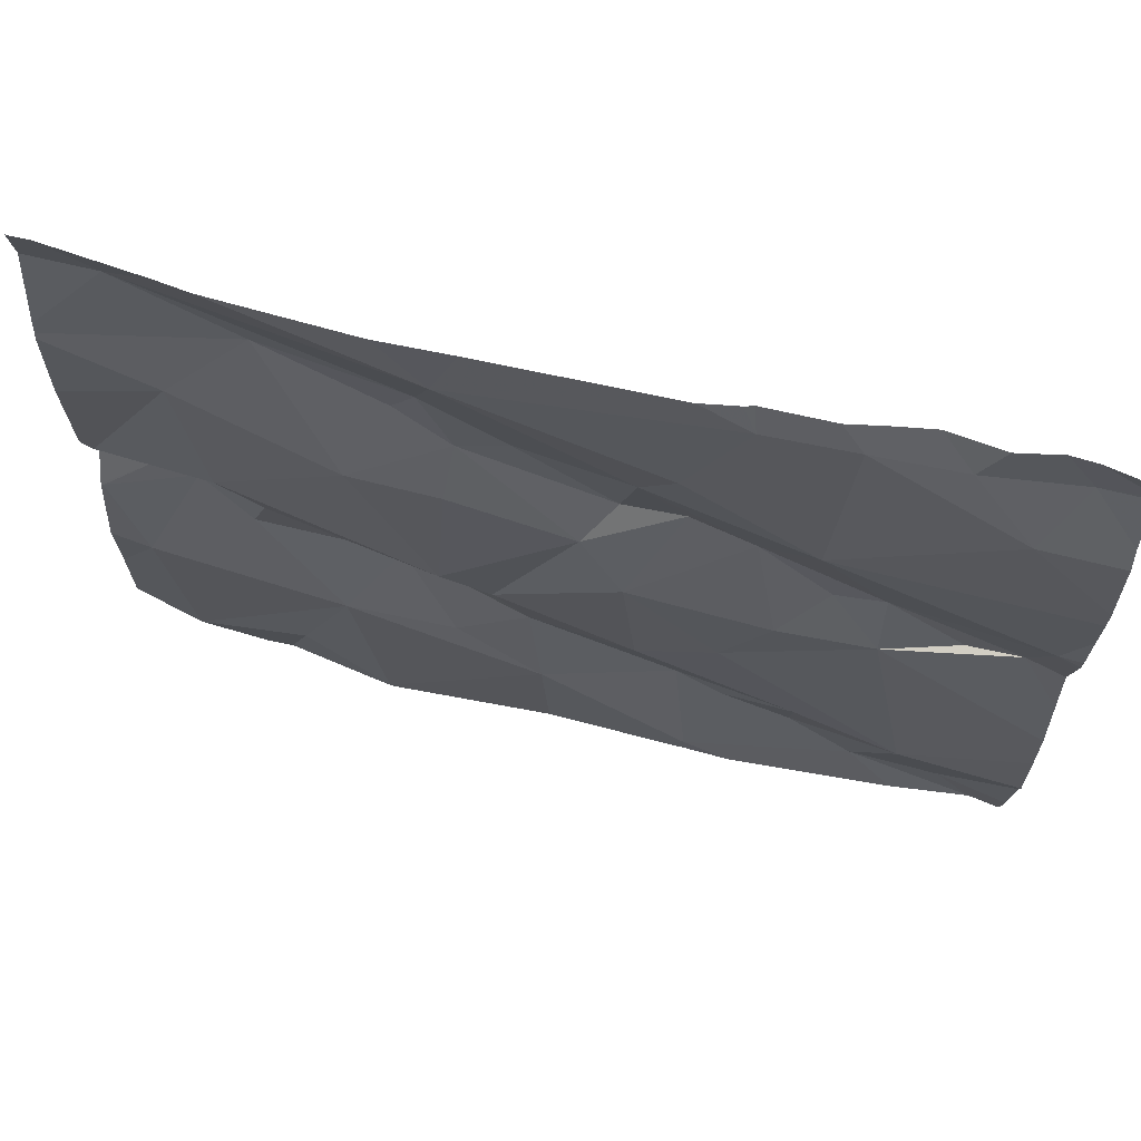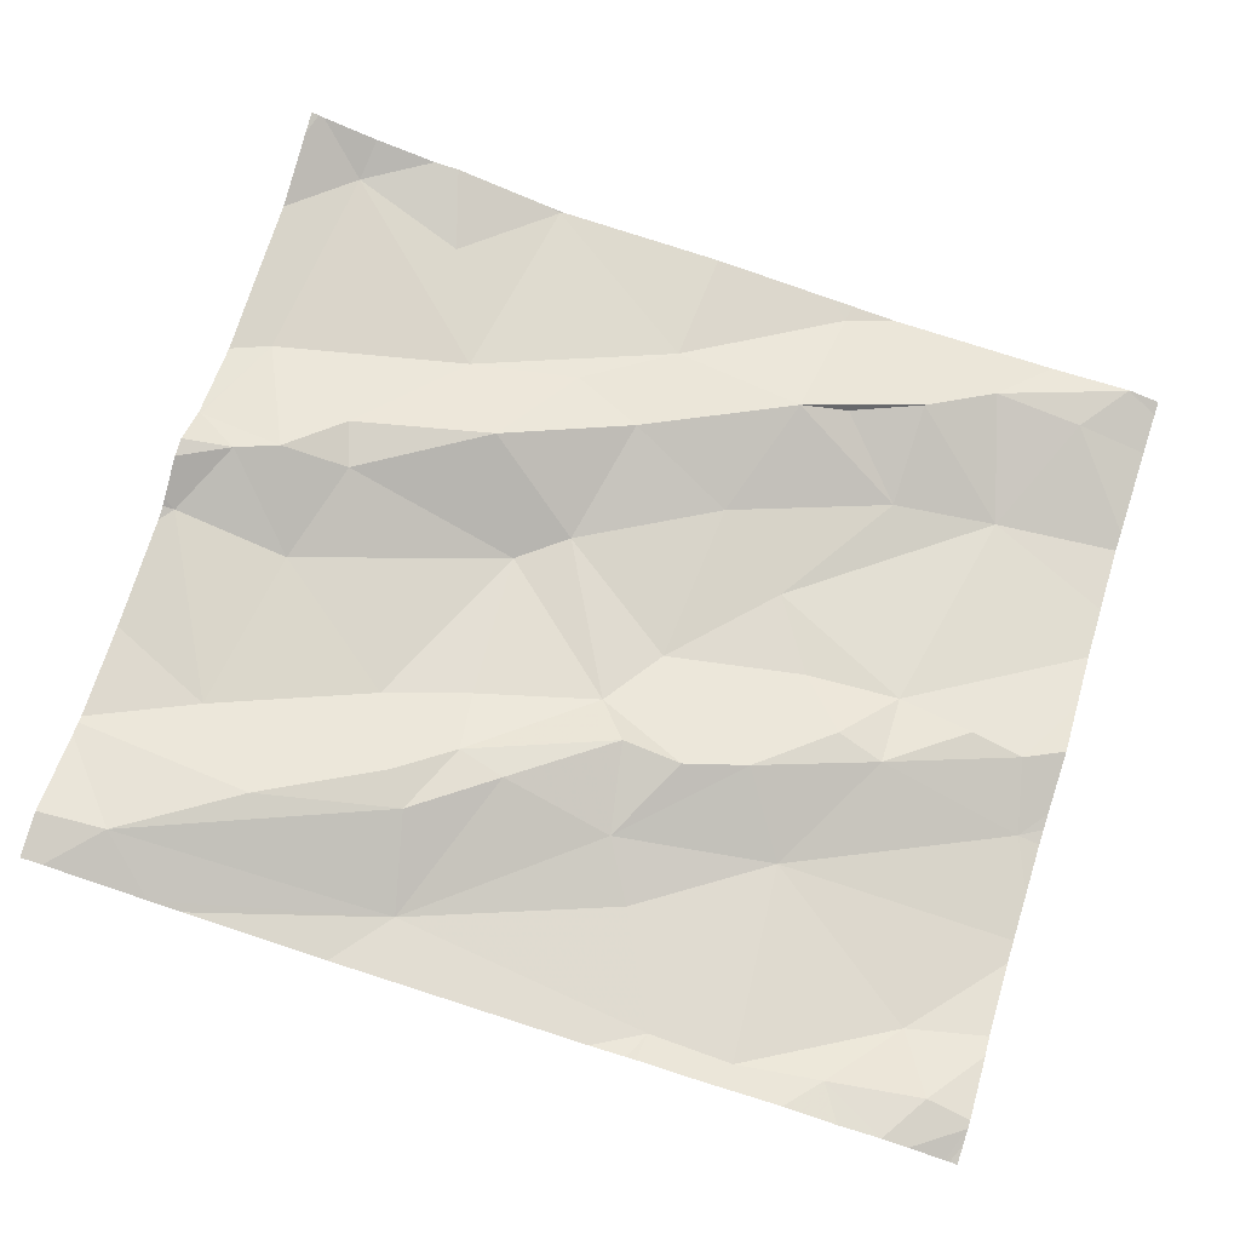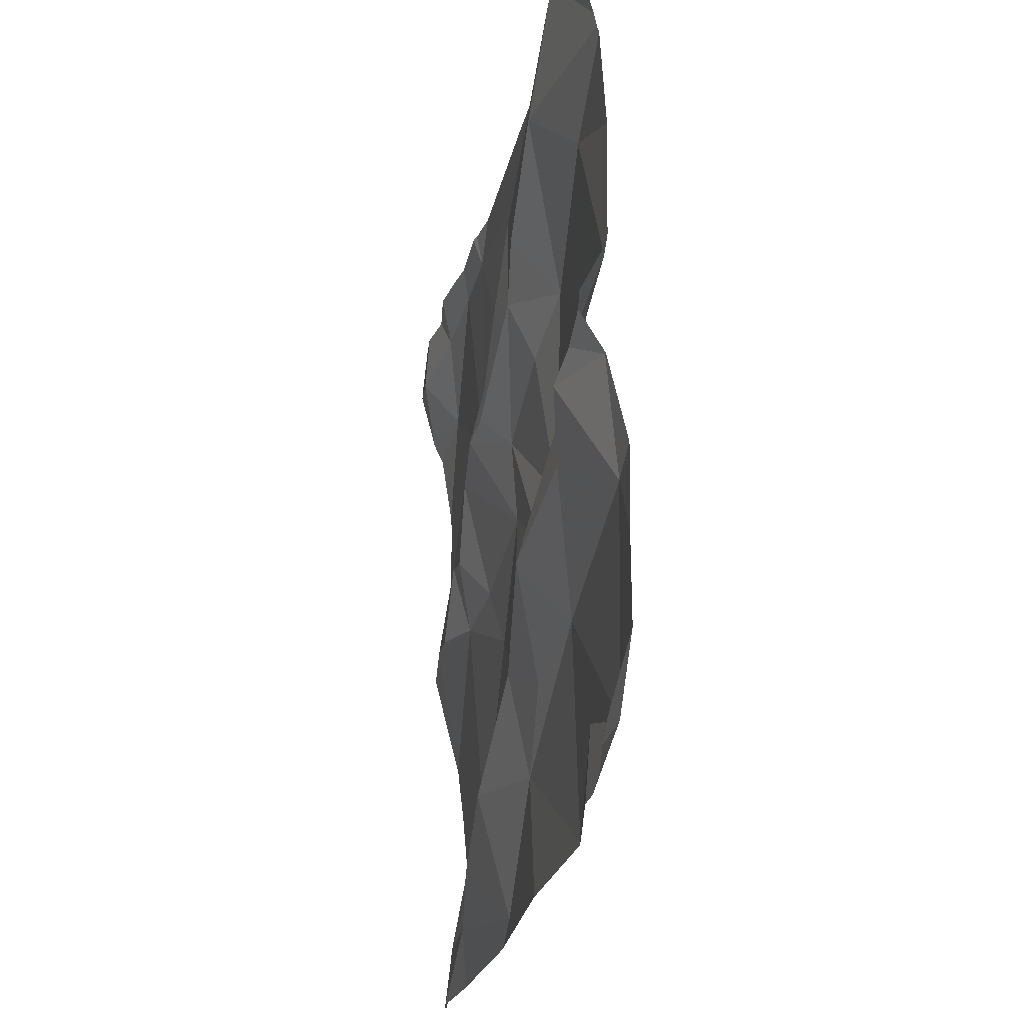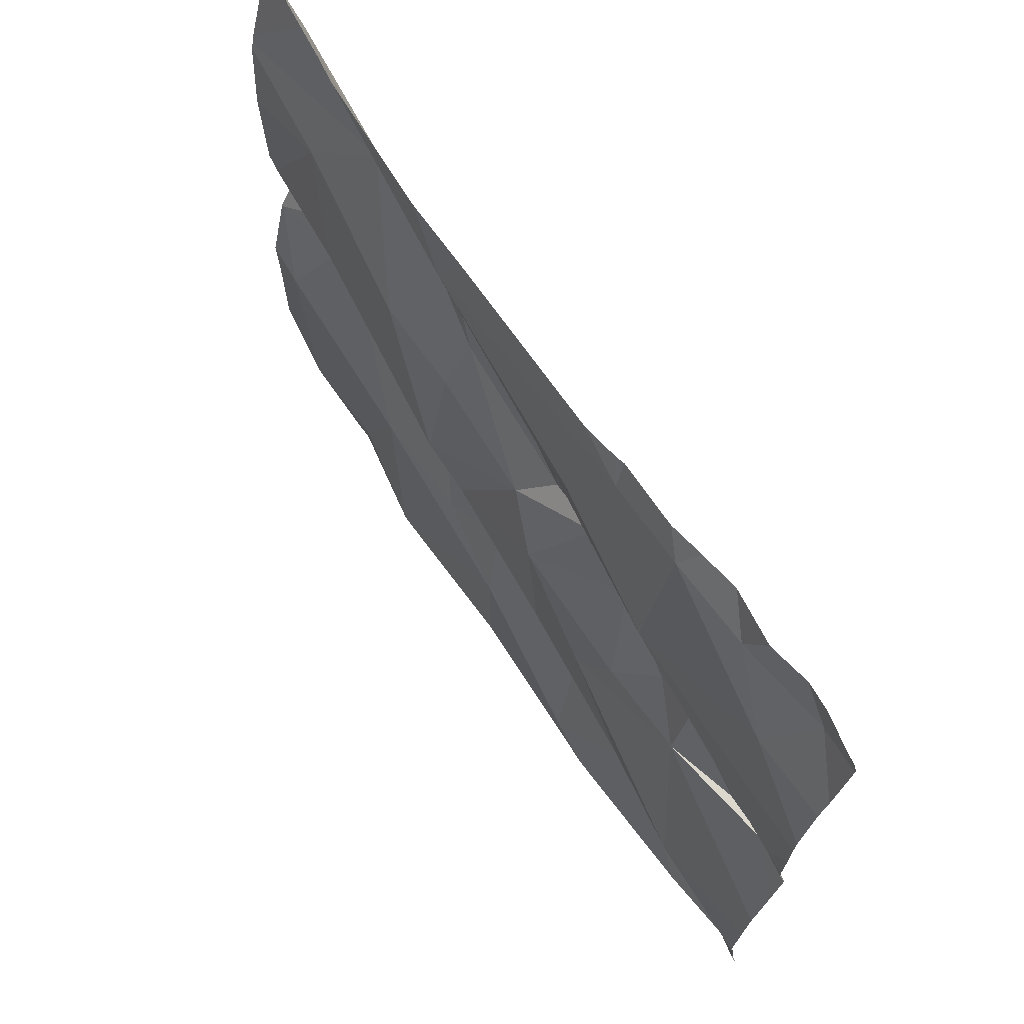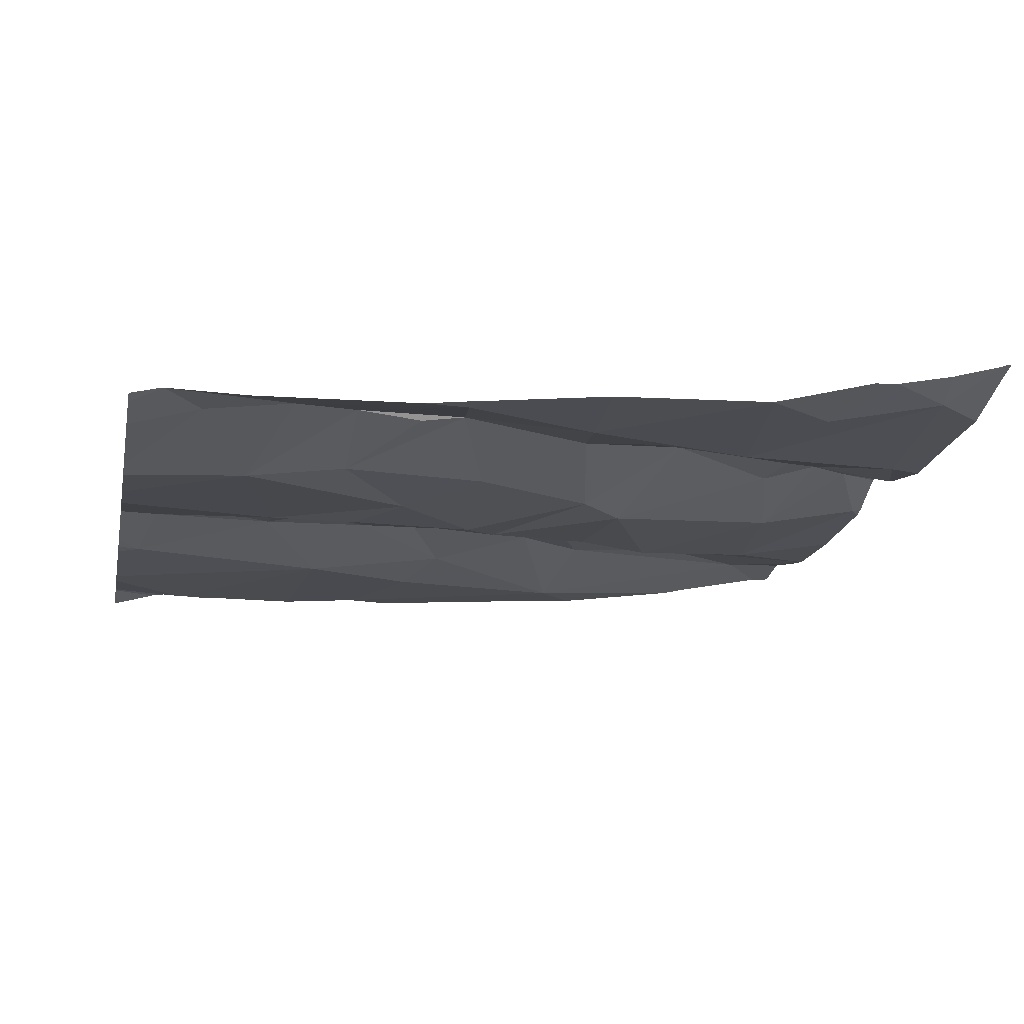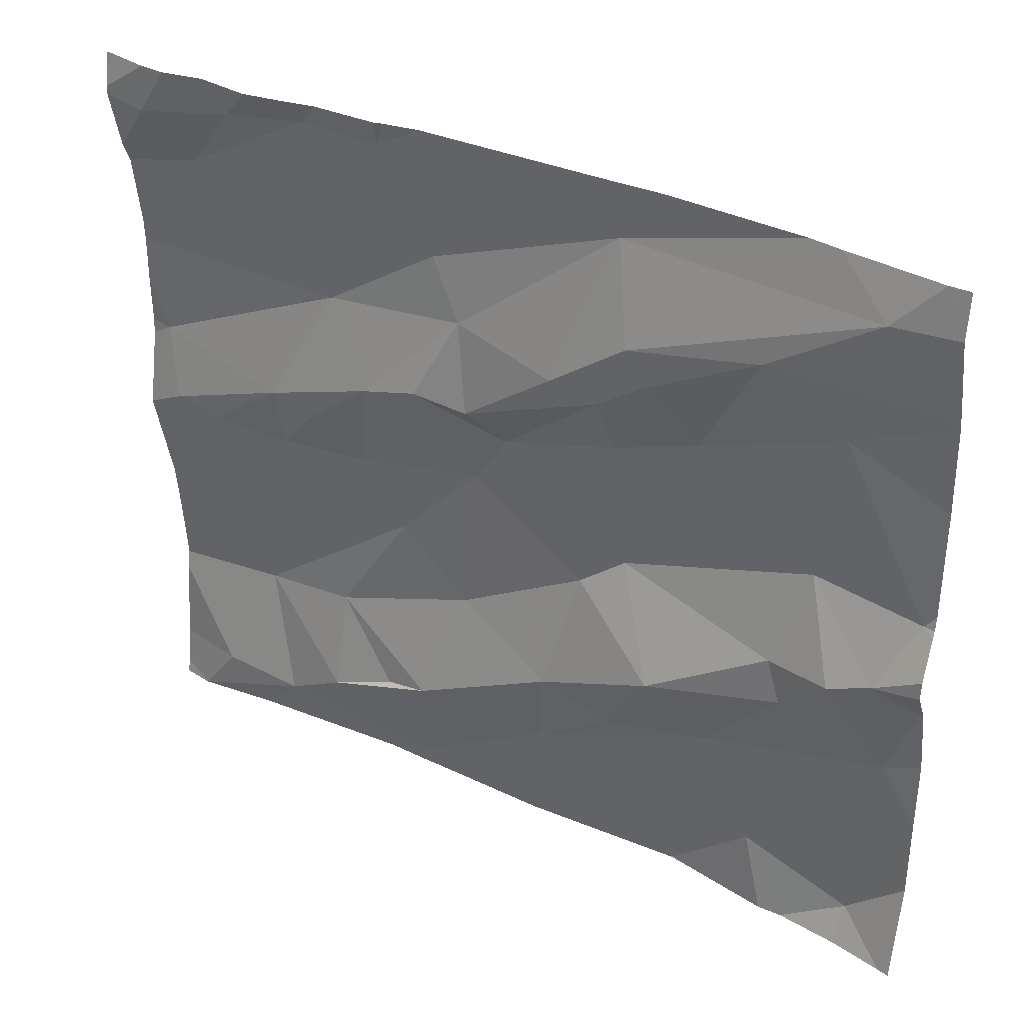
<metadata>
{"format":"obj","ext":"obj","renderer":"f3d","projection":"perspective","resolution":1024,"background":"white","views":[{"elev":69.9,"azim":-172.2,"up":"+Y"},{"elev":73.9,"azim":-162.6,"up":"+Z"},{"elev":-25.0,"azim":74.1,"up":"+Y"},{"elev":69.7,"azim":-129.5,"up":"+Y"},{"elev":-19.5,"azim":-11.7,"up":"+Z"},{"elev":35.0,"azim":25.9,"up":"+Y"}]}
</metadata>
<code>
v -58.02 301.3 502.9
v -58.02 301.4 502.9
v -58.02 301.3 502.9
v -58.02 301.2 502.8
v -58.1 301.8 502.9
v -58.02 301.7 502.9
v -58.03 301.4 502.9
v -58.02 301.6 502.9
v -58.02 301.8 502.9
v -58.02 301.4 502.9
v -58.02 301.4 502.9
v -58.02 301.9 502.9
v -58.05 301.9 502.9
v -58.02 300.9 502.9
v -58.02 301 502.8
v -58.02 301.1 502.8
v -58.02 301.3 502.9
v -58.02 301.3 502.9
v -58.08 301.3 502.9
v -58.07 301.2 502.8
v -58.02 300.9 502.9
v -58.85 301.9 502.8
v -58.23 301.7 502.9
v -58.02 301.7 502.9
v -58.8 301.9 502.8
v -58.02 301.7 502.9
v -58.02 301.4 502.9
v -58.14 301.6 502.9
v -58.09 301 502.8
v -58.4 301.7 502.9
v -58.42 301.1 502.8
v -58.36 301.2 502.9
v -58.95 301.1 502.7
v -58.82 301.1 502.8
v -58.81 301.6 502.8
v -59 301.7 502.8
v -58.51 301.2 502.8
v -58.52 301 502.8
v -58.17 300.9 502.8
v -58.89 301.9 502.8
v -59.04 301.9 502.8
v -58.47 301.3 502.8
v -58.41 301.3 502.8
v -58.21 301.3 502.9
v -58.29 301.1 502.8
v -59.06 300.9 502.8
v -58.02 300.9 502.9
v -59.06 300.9 502.8
v -58.7 300.9 502.8
v -58.82 301 502.8
v -58.53 300.9 502.8
v -58.63 301.2 502.8
v -58.62 301.4 502.8
v -58.62 301.6 502.8
v -58.84 301.4 502.8
v -58.78 301.4 502.8
v -58.72 301.9 502.8
v -58.32 301.5 502.8
v -58.42 301.8 502.8
v -58.17 301.4 502.8
v -58.13 301.3 502.9
v -58.19 301.3 502.9
v -58.16 301.9 502.9
v -58.2 301.9 502.9
v -58.33 300.9 502.8
v -58.71 301.9 502.8
v -58.43 301.6 502.8
v -58.6 301.5 502.8
v -58.57 301.5 502.8
v -58.42 301.5 502.8
v -58.68 301.1 502.8
v -58.49 301.6 502.9
v -58.66 301.7 502.8
v -58.23 301 502.8
v -58.37 301.6 502.9
v -58.73 301.8 502.8
v -58.67 301.9 502.8
v -58.74 301 502.8
v -58.89 301.4 502.8
v -58.9 301 502.8
v -58.73 301.3 502.8
v -58.83 301.8 502.8
v -58.75 301.5 502.8
v -58.68 301.5 502.8
v -58.89 301.4 502.8
v -59.07 301.5 502.8
v -58.68 300.9 502.8
v -59.04 301.8 502.8
v -58.93 301.8 502.8
v -58.02 301.9 502.9
v -59.05 301.4 502.8
v -58.71 300.9 502.8
v -58.76 300.9 502.8
v -59.01 301 502.8
v -59.06 300.9 502.8
v -58.02 300.9 502.9
v -58.96 300.9 502.8
v -58.02 300.9 502.9
v -58.98 301.4 502.8
v -58.03 300.9 502.9
v -59.1 301.6 502.7
v -59.1 301.6 502.7
v -59.1 301.5 502.7
v -59.1 301.2 502.7
v -59.1 301.2 502.7
v -59.1 301.1 502.7
v -59.01 301.9 502.8
v -58.02 301.9 502.9
v -58.96 301.9 502.8
v -59.1 301.8 502.8
v -59.1 301.8 502.8
v -59.1 301.8 502.8
v -59.1 301.3 502.8
v -59.1 301.7 502.8
v -59.1 301.7 502.8
v -59.1 300.9 502.7
v -59.1 301.4 502.8
v -59.1 301.4 502.8
v -59.1 301.1 502.7
v -59.1 301 502.7
v -59.1 301.5 502.7
v -59.1 301.5 502.7
v -58.2 300.9 502.8
v -58.33 300.9 502.8
v -58.32 300.9 502.8
v -58.33 300.9 502.8
v -58.33 300.9 502.8
v -58.34 300.9 502.8
v -58.1 300.9 502.9
v -58.03 300.9 502.9
v -59.06 300.9 502.8
v -59.1 300.9 502.7
v -58.37 301.9 502.8
v -58.45 301.9 502.8
v -59.08 301.9 502.8
v -59.09 301.9 502.8
v -59.1 301.9 502.8
f 17 18 3
f 1 19 17
f 21 14 100
f 15 29 14
f 16 20 15
f 2 19 1
f 5 12 108
f 9 5 6
f 6 5 23
f 3 18 20
f 24 23 28
f 8 28 7
f 26 28 8
f 4 20 16
f 10 7 11
f 27 7 2
f 11 7 27
f 59 30 5
f 45 20 62
f 61 19 60
f 44 60 43
f 68 69 67
f 23 5 30
f 7 19 2
f 32 37 31
f 23 58 28
f 71 38 37
f 32 31 45
f 32 62 44
f 80 48 95
f 33 34 81
f 135 110 41
f 50 80 49
f 50 34 33
f 35 36 101
f 35 82 36
f 35 83 54
f 82 76 57
f 37 38 31
f 86 35 102
f 37 32 42
f 89 82 22
f 83 55 56
f 53 81 52
f 52 37 42
f 24 28 26
f 8 7 10
f 43 32 44
f 69 53 42
f 45 31 38
f 71 52 34
f 104 79 105
f 127 65 128
f 134 59 133
f 111 110 135
f 107 89 109
f 34 50 78
f 52 42 53
f 54 73 35
f 79 56 55
f 86 91 85
f 38 49 87
f 28 58 60
f 59 5 63
f 3 20 4
f 6 23 24
f 60 44 61
f 12 5 9
f 61 44 62
f 43 60 58
f 20 18 61
f 58 23 75
f 60 7 28
f 133 59 64
f 39 74 123
f 32 45 62
f 77 76 59
f 65 74 45
f 67 72 68
f 69 70 67
f 69 43 70
f 43 69 42
f 59 54 72
f 59 76 73
f 37 52 71
f 30 59 72
f 59 73 54
f 84 53 69
f 7 60 19
f 123 65 125
f 75 30 67
f 67 30 72
f 23 30 75
f 77 59 134
f 62 20 61
f 65 38 51
f 45 74 29
f 38 65 45
f 20 45 29
f 78 71 34
f 81 56 79
f 49 38 71
f 33 94 80
f 71 78 50
f 49 80 97
f 49 71 50
f 50 33 80
f 52 81 34
f 84 68 54
f 85 55 83
f 43 42 32
f 67 70 58
f 76 82 35
f 84 54 83
f 73 76 35
f 68 72 54
f 35 86 85
f 41 88 107
f 68 84 69
f 79 99 91
f 75 67 58
f 20 29 15
f 66 76 77
f 100 29 130
f 33 81 79
f 36 82 89
f 18 19 61
f 105 91 113
f 126 65 127
f 84 83 53
f 56 53 83
f 36 88 114
f 64 59 63
f 35 85 83
f 117 86 118
f 56 81 53
f 94 33 106
f 125 65 124
f 116 94 120
f 36 89 88
f 124 65 126
f 63 5 13
f 58 70 43
f 79 85 99
f 19 18 17
f 55 85 79
f 80 94 48
f 91 99 85
f 123 74 65
f 109 89 40
f 39 29 74
f 101 36 115
f 102 35 101
f 47 21 96
f 103 86 102
f 104 33 79
f 51 38 87
f 107 88 89
f 105 79 91
f 106 33 104
f 87 49 92
f 41 110 88
f 46 48 131
f 131 116 132
f 40 89 22
f 92 49 93
f 112 88 110
f 93 49 97
f 22 82 25
f 113 91 117
f 114 88 112
f 115 36 114
f 97 80 95
f 95 48 46
f 116 48 94
f 117 91 86
f 25 82 57
f 96 21 98
f 118 86 121
f 119 94 106
f 57 76 66
f 120 94 119
f 98 21 100
f 100 14 29
f 121 86 122
f 122 86 103
f 128 65 51
f 129 29 39
f 130 29 129
f 13 5 108
f 131 48 116
f 108 12 90
f 136 111 135
f 137 111 136

</code>
